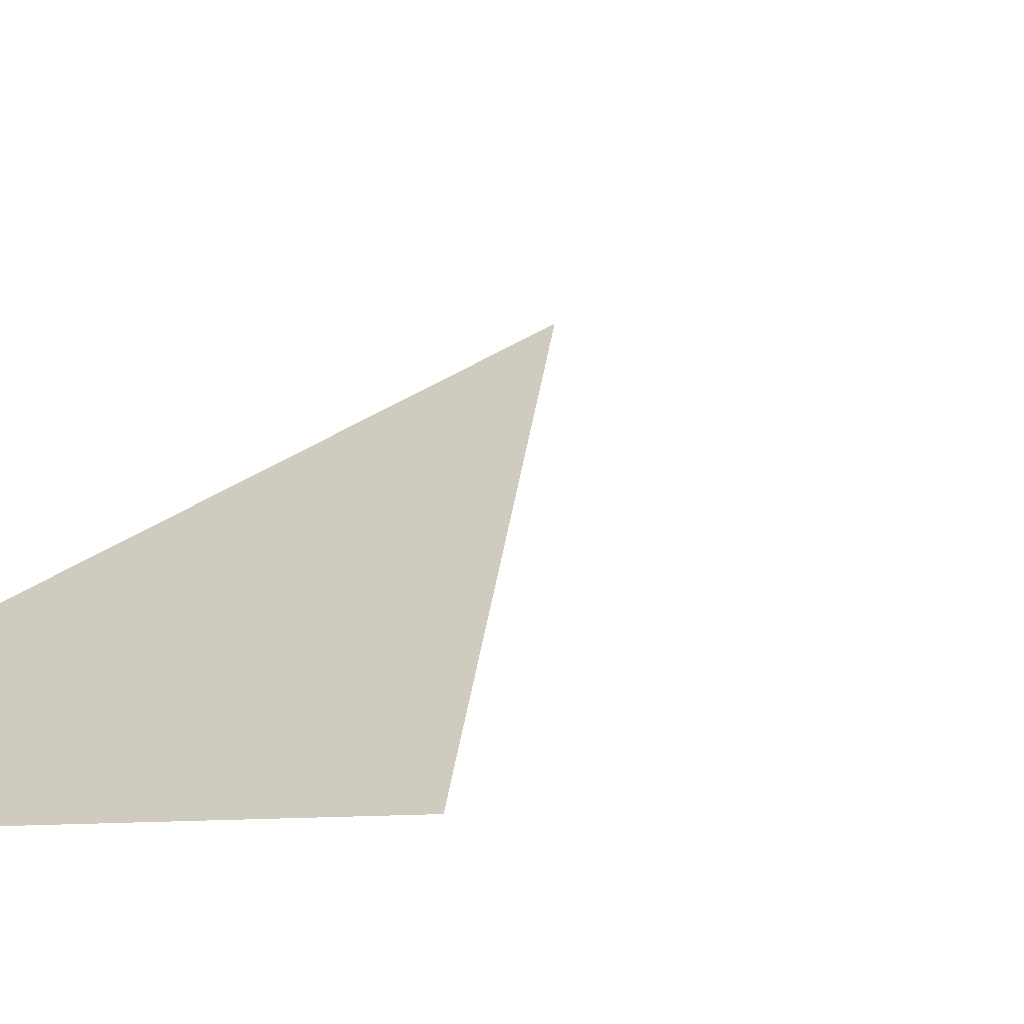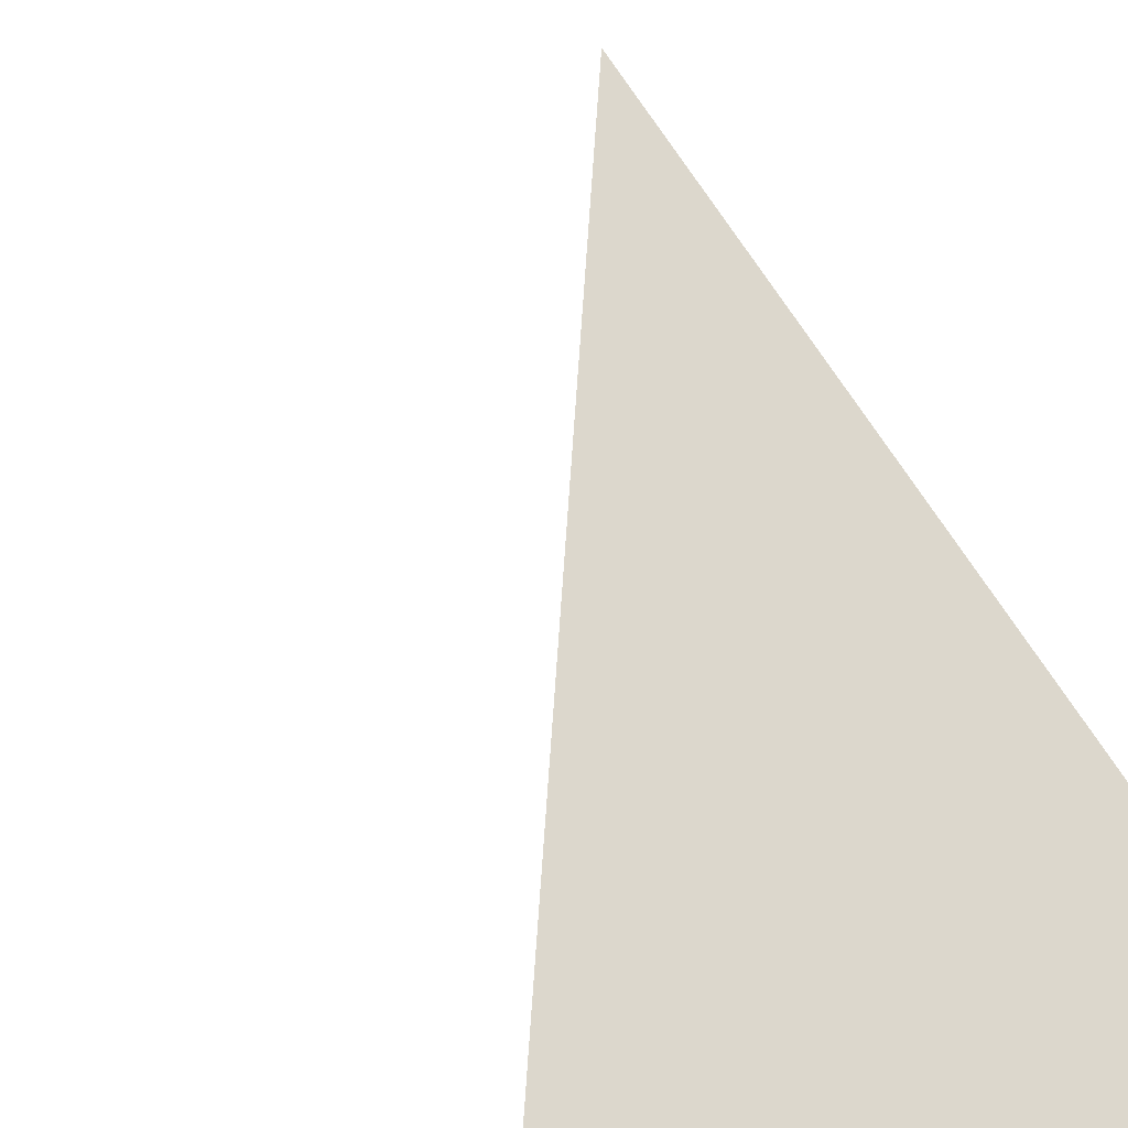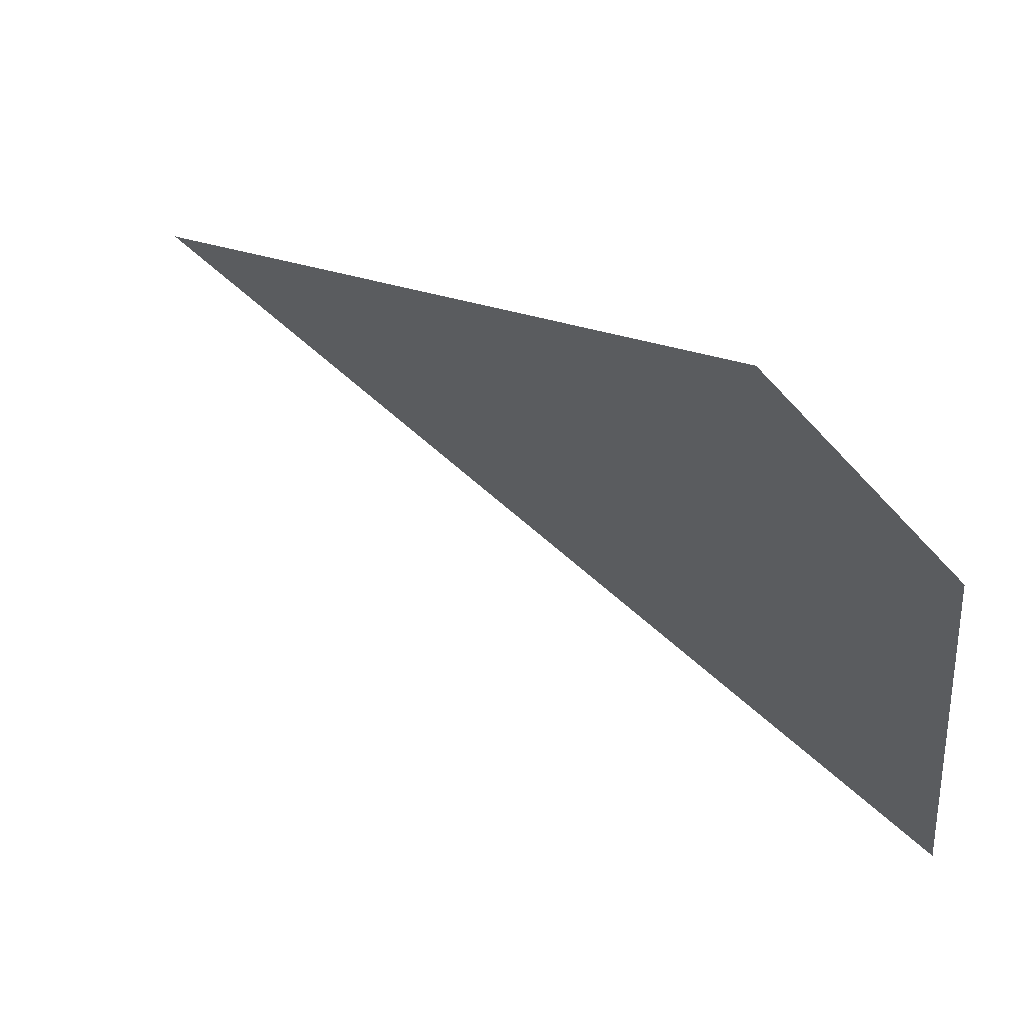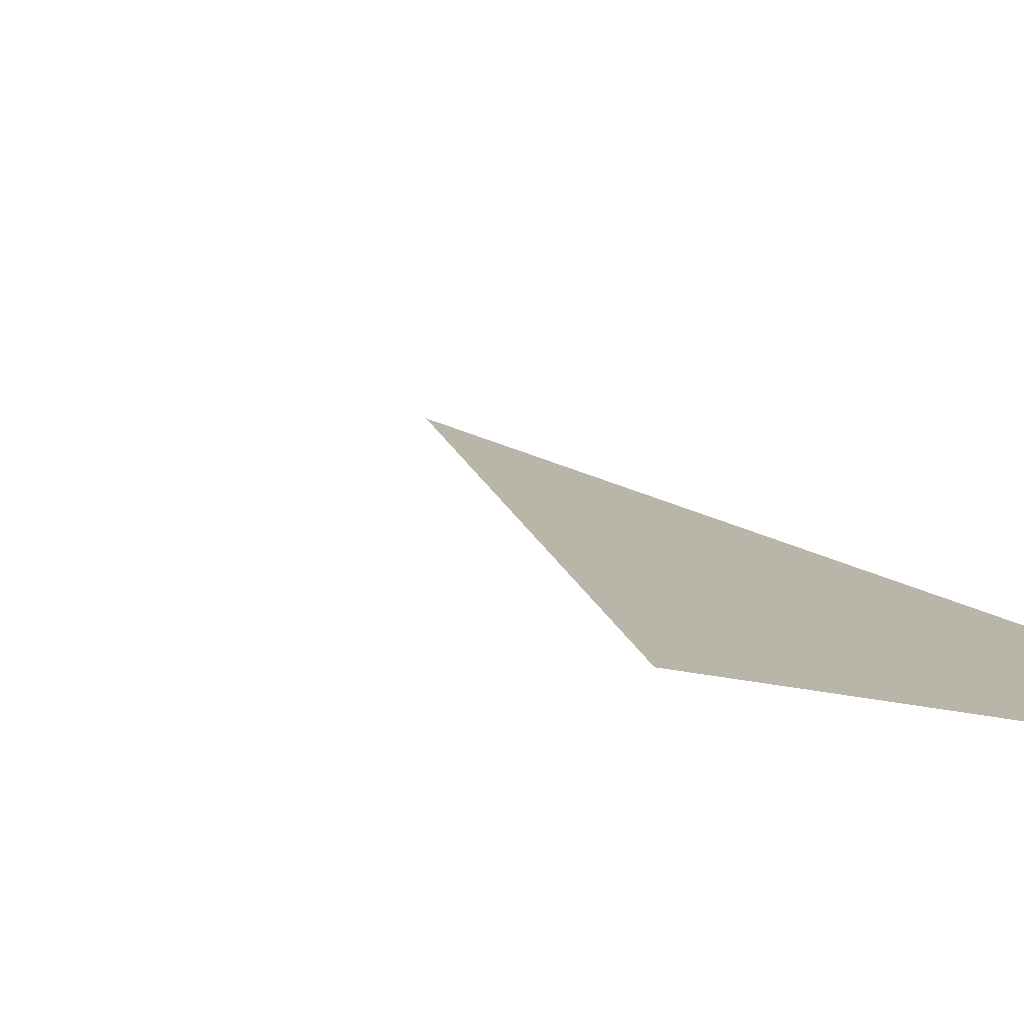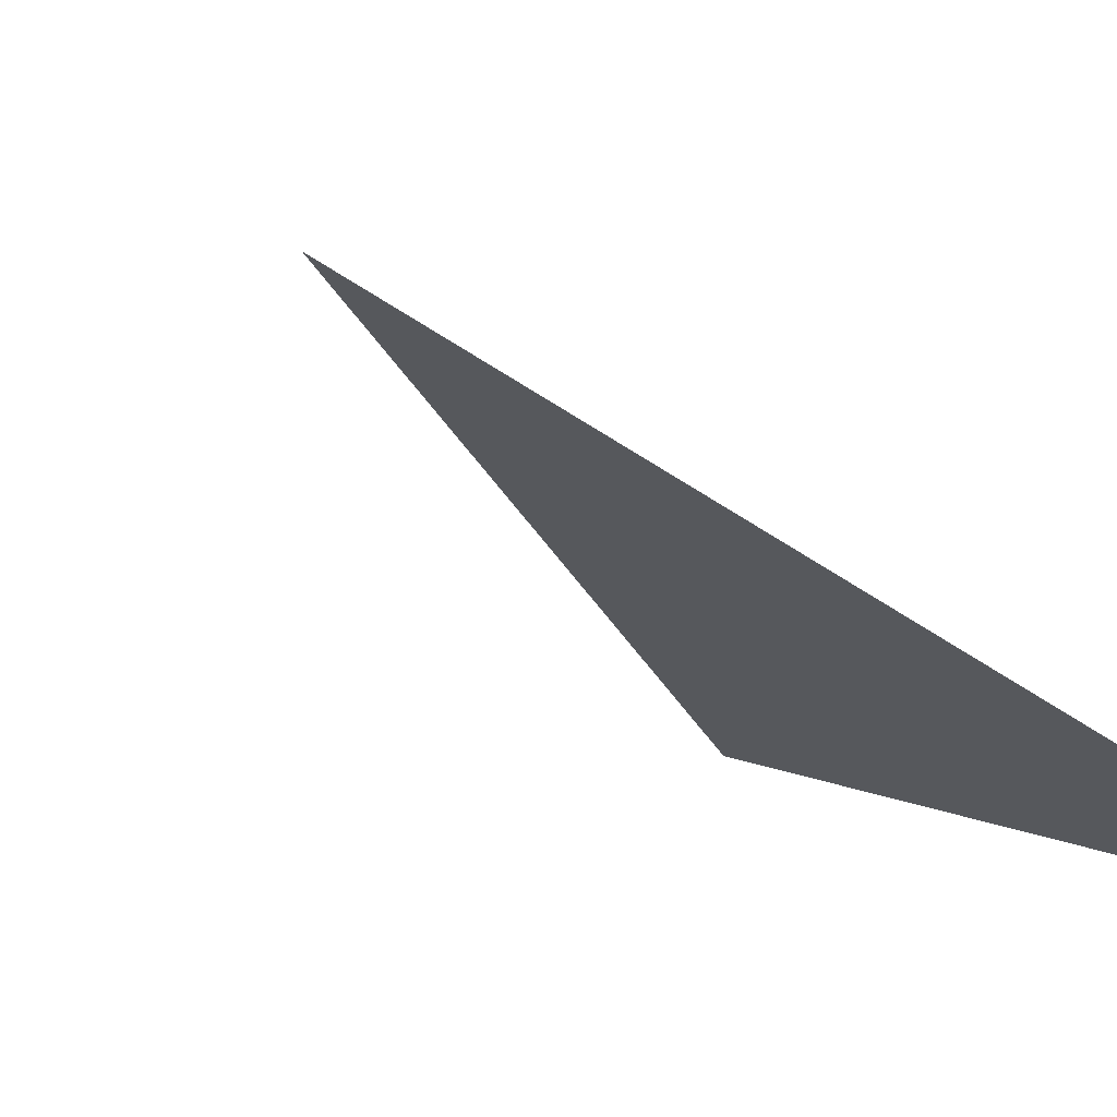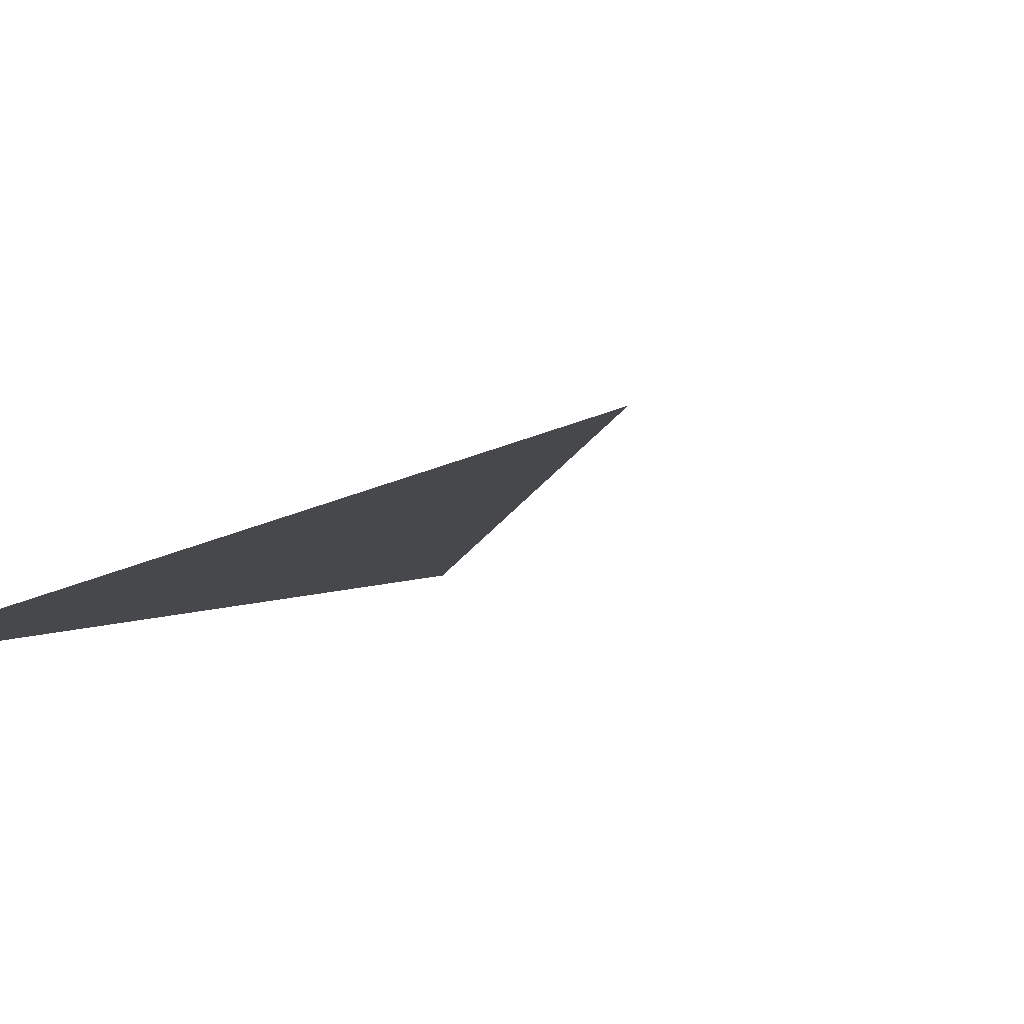
<metadata>
{"format":"obj","ext":"obj","renderer":"f3d","projection":"perspective","resolution":1024,"background":"white","views":[{"elev":-19.4,"azim":8.0,"up":"+Z"},{"elev":26.7,"azim":-174.4,"up":"+Y"},{"elev":-28.8,"azim":-82.1,"up":"+Z"},{"elev":-33.3,"azim":163.5,"up":"+Y"},{"elev":22.8,"azim":-150.8,"up":"+Z"},{"elev":37.1,"azim":-13.3,"up":"+Y"}]}
</metadata>
<code>
v 1 1 0
v 1 0 0
v 1 1 1
v 1 1 1
f 5 3 2
f 3 8 3

</code>
